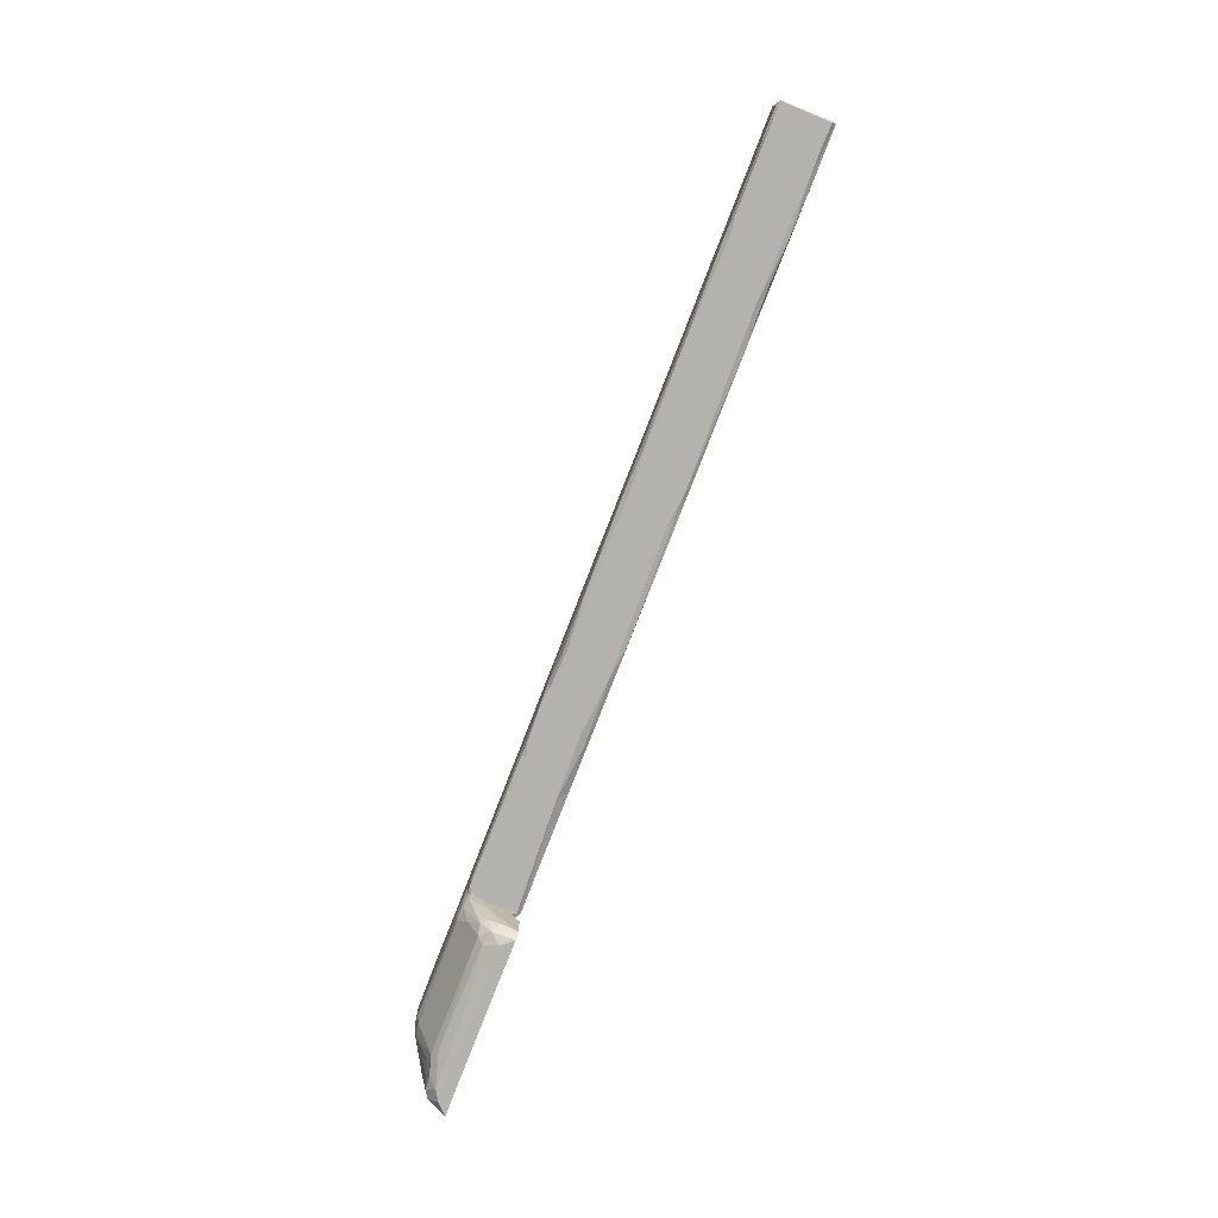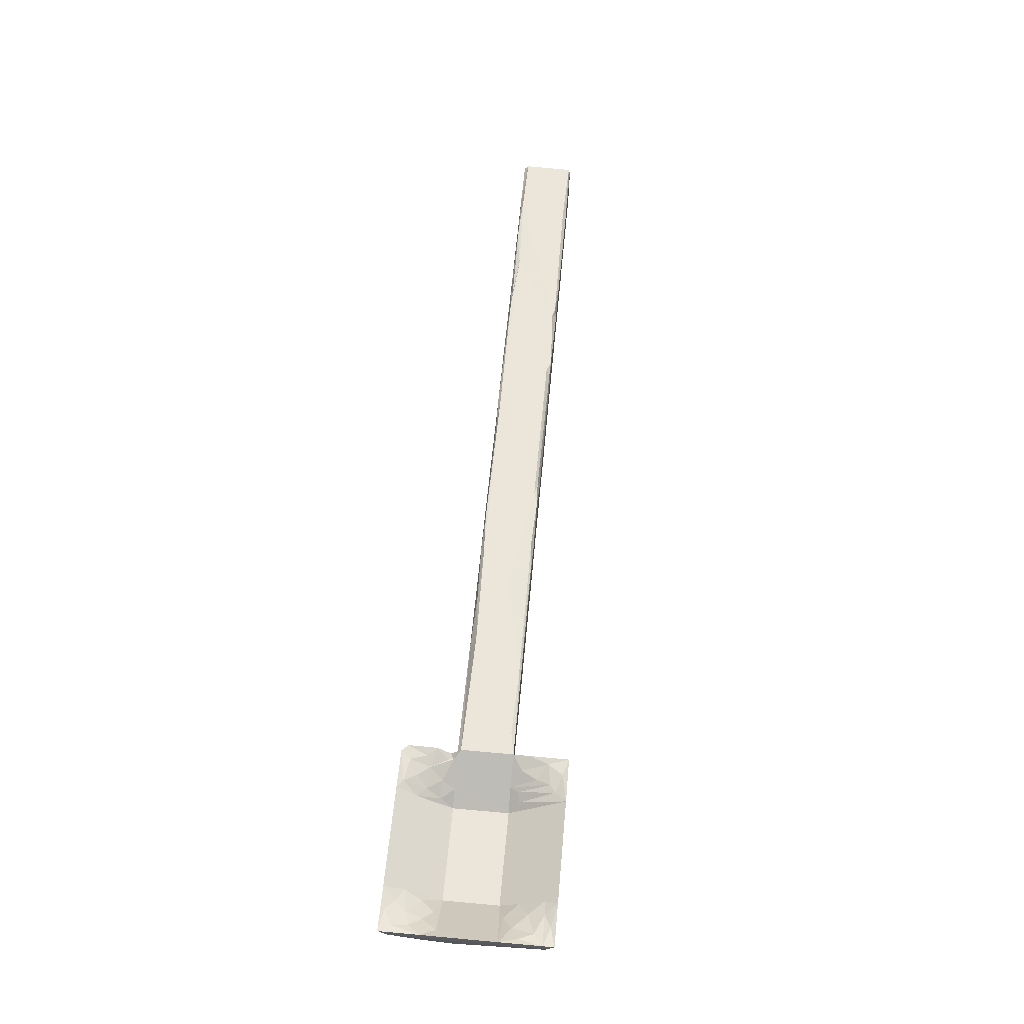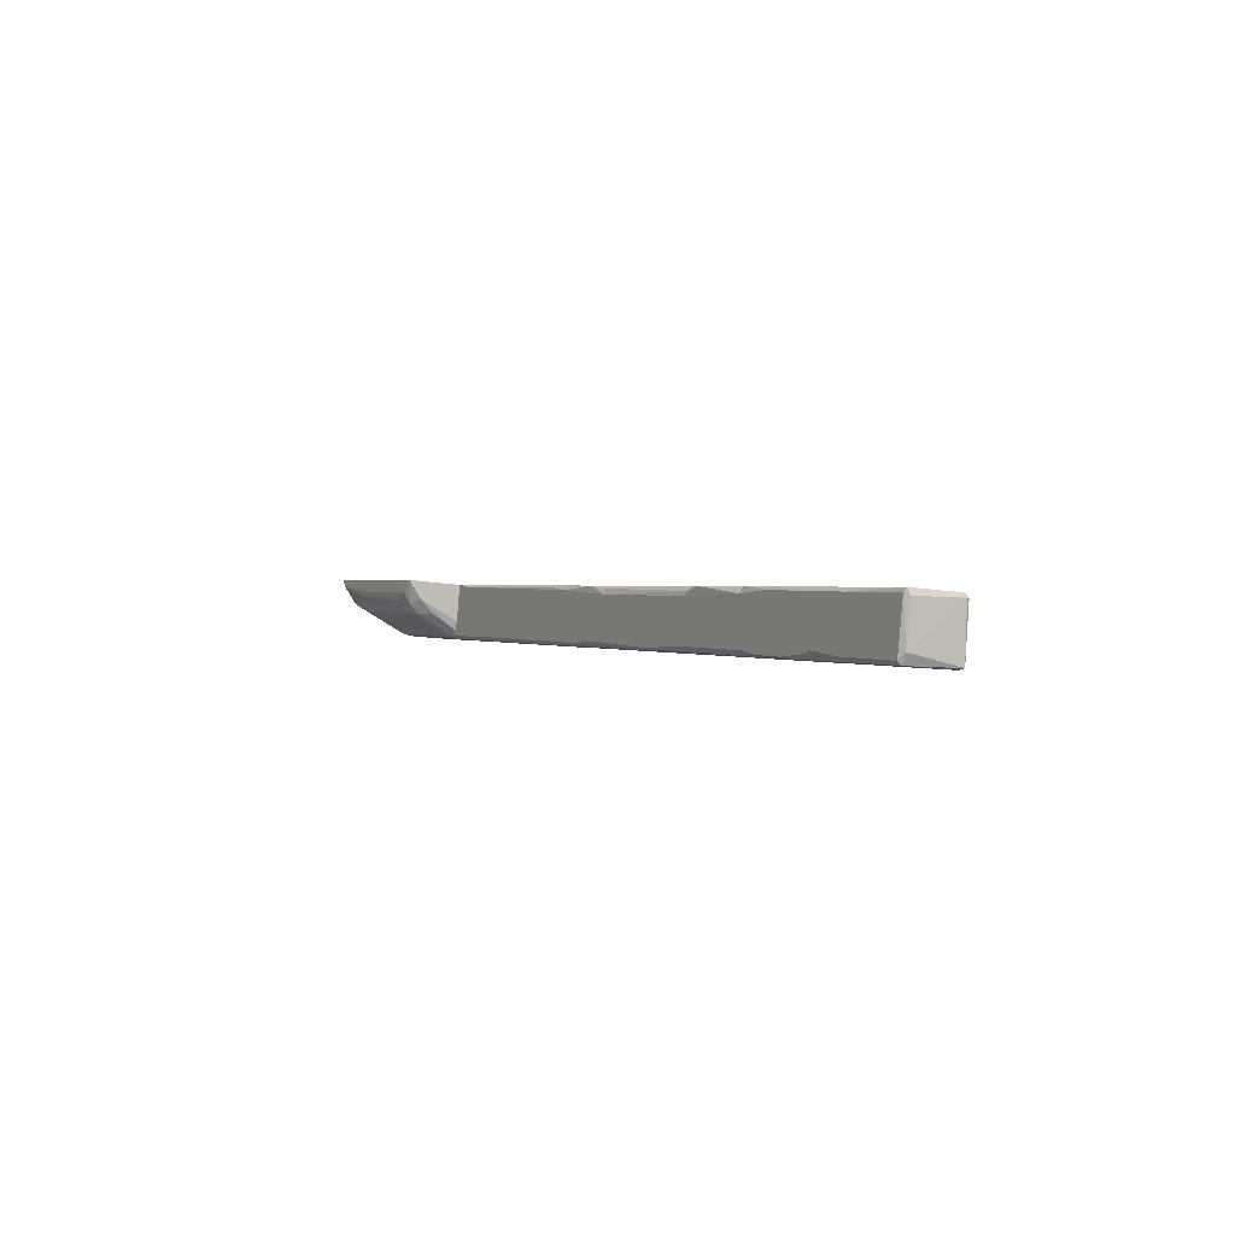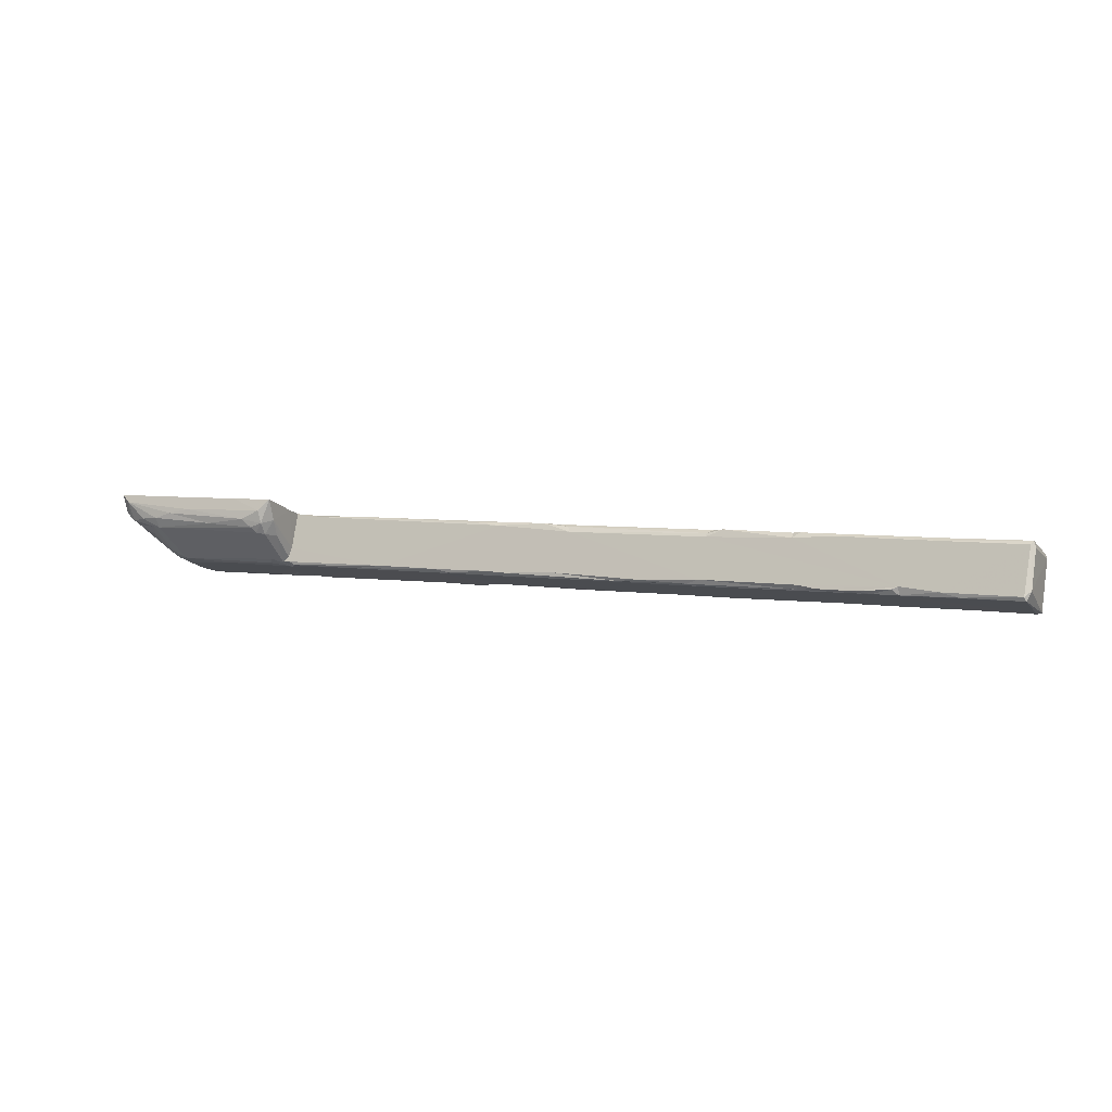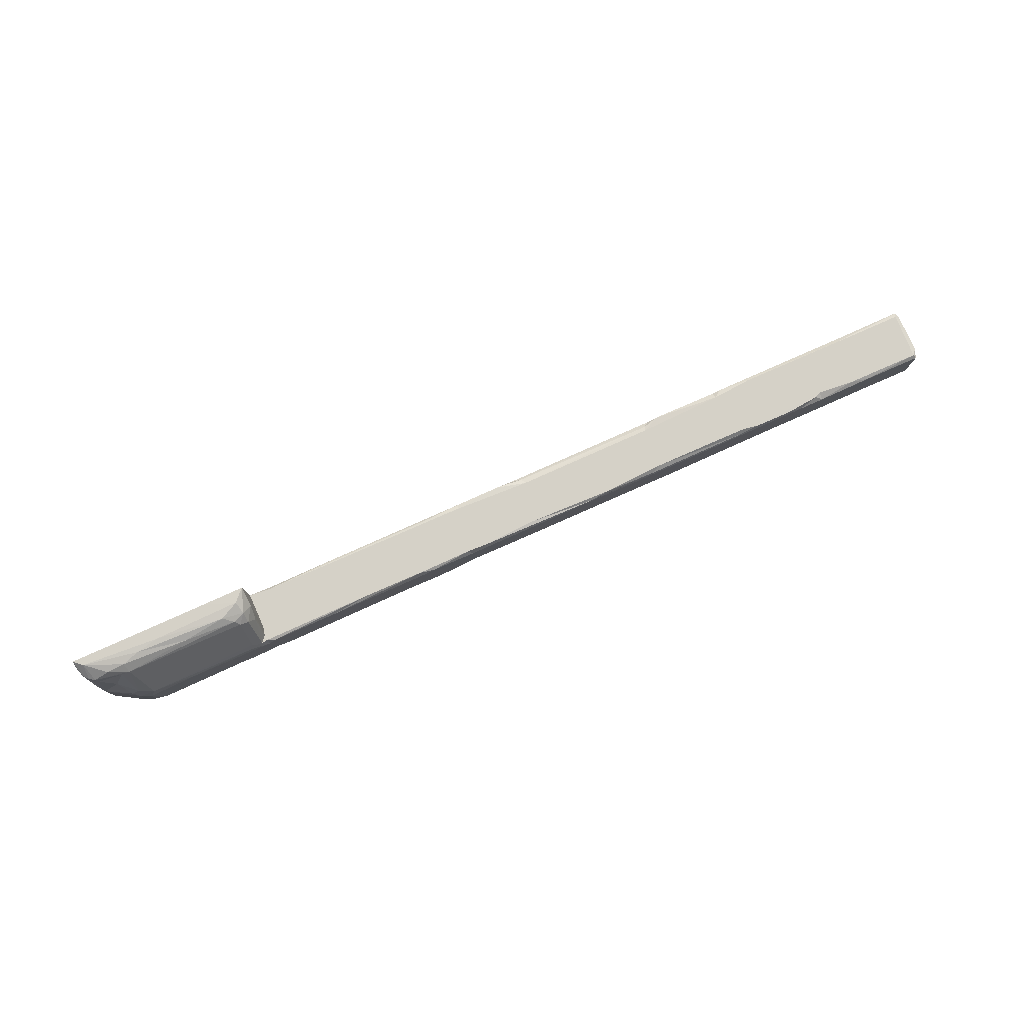
<metadata>
{"format":"obj","ext":"obj","renderer":"f3d","projection":"perspective","resolution":1024,"background":"white","views":[{"elev":-79.7,"azim":59.5,"up":"+Z"},{"elev":67.3,"azim":-84.8,"up":"+Y"},{"elev":-9.4,"azim":61.8,"up":"+Y"},{"elev":-16.0,"azim":24.8,"up":"+Y"},{"elev":78.9,"azim":-33.3,"up":"+Z"}]}
</metadata>
<code>
v -4.027 0.7267 -2.015
v -4.906 0.8372 -2.484
v -0.2166 0.09494 -2.514
v 1.859 -0.2558 -2.497
v -4.965 1.351 -2.694
v 1.962 0.2326 -2.03
v -6.587 1.386 -1.62
v -2.919 0.5153 -2.056
v -5.277 1.357 -1.615
v -6.616 1.32 -1.999
v -6.66 1.628 -3.014
v -5.44 1.104 -2.015
v -5.13 1.27 -3.016
v -5.015 0.895 -2.515
v -6.496 1.441 -3.006
v -6.278 1.351 -1.543
v -6.272 1.058 -2.123
v -6.287 1.242 -2.016
v -5.283 1.187 -2.515
v -6.661 1.626 -1.993
v -6.383 1.47 -1.761
v -1.243 0.2447 -2.454
v -4.965 1.353 -2.485
v -4.97 1.32 -2.514
v -5.096 1.057 -2.847
v -5.203 1.129 -1.576
v -5.405 1.305 -2.832
v -2.512 0.953 -2.503
v -5.426 0.921 -2.45
v 1.012 0.3788 -2.504
v -6.345 1.118 -2.559
v -4.12 1.216 -2.035
v -6.288 1.241 -2.514
v -5.064 0.9108 -2.52
v -4.992 1.19 -1.642
v -5.019 1.019 -2.515
v -6.464 1.585 -2.981
v -4.769 1.3 -2.015
v -2.825 0.9641 -2.514
v -5.019 1.019 -2.015
v -6.453 1.35 -2.939
v -2.23 0.4133 -2.491
v -6.194 1.294 -2.959
v -3.587 0.6227 -2.454
v -5.022 1.364 -3.013
v -2.224 0.9103 -2.059
v -5.057 0.8615 -2.095
v 1.969 0.2321 -2.478
v -6.672 1.562 -2.938
v -1.481 0.3021 -2.015
v -4.967 1.355 -1.517
v 1.938 0.1991 -2.015
v -6.659 1.628 -1.515
v -5.114 1.365 -1.562
v 1.856 -0.2262 -2.015
v -5.238 0.885 -2.452
v -2.104 0.8141 -2.014
v -5.089 1.356 -2.926
v -6.106 1.373 -1.524
v 0.0266 0.5452 -2.031
v -6.68 1.457 -2.375
v -5.047 1.31 -2.543
v -6.442 1.239 -2.668
v -5.278 0.9123 -2.546
v -6.597 1.605 -2.905
v -3.353 1.001 -2.515
v -5 1.199 -2.891
v -5.17 1.085 -1.625
v -5.211 1.153 -2.971
v -1.423 0.7492 -2.506
v -2.945 0.5198 -2.398
v -5.441 1.104 -2.515
v -3.427 1.078 -2.495
v -6.672 1.56 -1.574
v -5.11 0.8936 -2.015
v -6.594 1.558 -2.525
v 0.6077 -0.0545 -2.048
v -6.277 1.273 -1.607
v -1.13 0.2272 -2.08
v -0.0436 0.557 -2.053
v 0.794 -0.04513 -2.514
v -4.964 1.356 -2.953
v -0.8203 0.6075 -2.015
v -0.5012 0.3406 -2.515
v -6.627 1.33 -2.52
v -5.247 0.8997 -2.014
v 0.1413 0.03505 -2.014
v -5.231 1.214 -2.016
v -6.362 1.106 -2.077
v 0.1967 0.5068 -2.492
v -6.26 1.489 -1.628
v -3.744 0.7008 -2.515
v -4.965 1.353 -2.014
v -6.614 1.596 -1.828
v 0.8482 -0.02551 -2.014
v -6.26 1.445 -2.834
v -3.839 1.171 -2.461
v -5.293 1.381 -2.962
v 1.867 -0.2585 -2.042
v -2.808 0.9629 -2.015
v -5.22 1.332 -2.85
v -6.328 1.394 -2.689
v 1.482 0.2713 -2.514
v -6.455 1.275 -1.793
v -6.416 1.393 -1.973
v -1.872 0.3466 -2.054
v -6.374 1.278 -2.846
v -4.981 1.258 -2.576
v -2.126 0.8705 -2.035
v 1.916 -0.1762 -2.042
v -5.361 1.417 -1.515
v -6.46 1.526 -2.803
v 1.898 -0.2461 -2.514
v -5.089 1.264 -1.515
v -4.986 0.8516 -2.031
v -0.7491 0.6714 -2.057
v -6.493 1.587 -1.559
v -1.647 0.3121 -2.036
v -6.222 1.062 -1.991
v -0.6556 0.6555 -2.02
v 0.05913 0.5379 -2.496
v -5.092 1.301 -1.927
v -5.179 1.088 -2.908
v -5.275 1.208 -1.528
v 0.3841 0.4264 -2.514
v -5.075 1.157 -2.959
v -5.805 0.9822 -2.055
v -5.167 1.307 -1.787
v -0.02436 0.0565 -2.047
v -0.04167 0.5014 -2.014
v -6.277 1.349 -1.847
v -5.047 0.8885 -2.015
v -6.662 1.409 -1.998
v -2.366 0.9304 -2.024
v 0.3764 -0.01751 -2.451
v -6.336 1.133 -1.931
v -3.087 1.034 -2.02
v -6.641 1.436 -2.912
v -5.024 1.347 -1.697
v -3.948 1.109 -2.515
v -6.266 1.563 -3.014
v -6.387 1.125 -2.453
v -2.901 0.535 -2.483
v -6.594 1.546 -1.515
v 1.317 0.3373 -2.046
v -5.086 1.153 -1.571
v -5.355 1.192 -1.925
v -6.511 1.338 -2.837
v -5.32 1.278 -2.757
v -6.199 1.046 -2.495
v -5.134 1.314 -2.742
v -5.096 1.07 -1.663
v -3.464 0.6299 -2.015
v -2.802 0.5426 -2.514
v -6.67 1.44 -2.624
v -6.235 1.083 -2.574
v -1.215 0.7465 -2.488
v -6.665 1.483 -1.605
v -6.313 1.077 -2.426
v 1.973 0.1766 -2.044
v -0.01286 0.08603 -2.014
v -4.964 0.8583 -2.508
v 0.9386 -0.08932 -2.508
v -6.66 1.625 -2.657
v 0.7441 -0.07546 -2.475
v -5.052 0.9387 -2.014
v -5.048 0.8804 -2.495
v -6.28 1.565 -1.515
v -0.9039 0.2358 -2.014
v -3.771 0.6665 -2.495
v -6.423 1.407 -2.57
v -0.748 0.165 -2.478
v -5.648 1.278 -2.998
v -6.505 1.507 -2.659
v -6.514 1.51 -1.889
v -6.581 1.513 -3.015
v -5.04 1.107 -2.852
v 1.296 0.3052 -2.015
v -2.283 0.4593 -2.015
v -6.442 1.371 -1.563
v 0.3234 0.4711 -2.015
v -3.244 1.073 -2.226
v -5.029 1.077 -1.764
v -1.012 0.2312 -2.508
v -6.354 1.295 -1.626
v -0.8075 0.6422 -2.025
v -5.146 0.8753 -2.354
v -3.132 0.5761 -2.515
v 1.358 -0.1757 -2.468
v -5.012 0.8546 -2.435
v -2.95 1.027 -2.482
v -1.006 0.215 -2.044
v -2.78 0.9996 -2.04
v 0.6149 0.4499 -2.454
v 1.342 -0.1709 -2.035
v -6.585 1.384 -2.912
v -6.661 1.628 -1.614
v -6.407 1.156 -1.991
v -4.359 0.7494 -2.046
v -1.158 0.7076 -2.513
v 1.173 -0.1101 -2.015
v -5.207 1.339 -1.662
v -6.559 1.581 -1.696
v -5.361 1.417 -3.014
v -2.749 0.5092 -2.016
v -5.23 1.25 -2.629
v 1.976 0.199 -2.487
v -6.579 1.369 -1.694
v -6.386 1.536 -1.62
v -4.965 1.351 -1.873
v 1.96 0.1963 -2.515
v -6.373 1.526 -2.898
v -6.63 1.426 -1.617
v -5.152 0.906 -2.534
v 0.8383 -0.09129 -2.053
v -5.195 0.916 -1.953
v -1.436 0.3229 -2.514
v 1.461 0.3144 -2.487
v -3.325 0.5818 -2.034
v -4.758 1.319 -2.051
v -3.405 0.5944 -2.055
v -6.287 1.267 -2.908
v -5.039 1.34 -2.782
v -6.661 1.387 -2.436
v -1.43 0.2818 -2.478
v -3.263 0.5734 -2.504
v -2.957 0.5523 -2.015
v -5.894 1.381 -1.515
v -5.082 0.9644 -2.631
v 0.4845 -0.0237 -2.015
v -5.005 1.101 -2.69
v -3.119 0.5463 -2.447
v -6.577 1.58 -2.765
v -5.672 1.226 -1.559
v -5.382 1.193 -2.627
v -5.27 1.22 -1.946
v -5.186 0.9776 -2.698
v -3.647 0.6525 -2.512
v -1.446 0.718 -2.514
v 0.7886 -0.04292 -2.013
v 0.6004 0.4339 -2.496
v -5.05 1.307 -2.583
v -6.601 1.327 -2.592
g Group49536
f 23 32 97
f 205 8 106
f 57 205 179
f 172 3 135
f 154 66 84
f 93 23 88
f 110 113 207
f 84 39 239
f 88 23 12
f 8 71 106
f 47 127 29
f 216 75 152
f 111 12 91
f 216 68 119
f 150 17 159
f 234 59 16
f 18 76 20
f 133 158 61
f 19 62 206
f 72 27 96
f 231 82 5
f 222 123 156
f 225 42 217
f 229 214 25
f 141 204 176
f 49 61 74
f 119 68 78
f 10 104 208
f 142 89 10
f 10 198 104
f 72 33 18
f 12 131 91
f 62 19 12
f 12 72 18
f 49 74 20
f 144 16 59
f 197 94 20
f 105 18 20
f 199 2 44
f 162 170 44
f 23 97 140
f 23 62 12
f 62 23 24
f 108 231 5
f 13 173 15
f 231 67 82
f 114 111 228
f 75 183 152
f 204 13 176
f 223 5 82
f 145 218 80
f 110 207 160
f 187 47 29
f 123 64 156
f 160 207 48
f 39 28 239
f 222 156 31
f 138 11 176
f 210 35 40
f 38 100 137
f 72 96 33
f 33 76 18
f 34 14 214
f 14 36 24
f 35 51 146
f 51 35 210
f 34 36 14
f 231 34 67
f 141 176 11
f 102 33 96
f 38 1 100
f 40 38 93
f 23 140 24
f 24 140 92
f 35 166 40
f 40 1 38
f 107 31 63
f 142 10 85
f 92 14 24
f 162 14 92
f 41 15 43
f 173 43 15
f 22 71 42
f 106 71 22
f 45 13 204
f 45 126 13
f 32 38 137
f 32 182 191
f 187 199 47
f 115 132 47
f 194 121 157
f 157 80 194
f 138 49 11
f 65 37 11
f 179 205 118
f 99 113 110
f 114 51 111
f 236 12 147
f 160 52 110
f 80 60 145
f 197 20 74
f 144 7 180
f 51 54 111
f 210 139 51
f 201 55 52
f 201 195 55
f 199 187 2
f 190 167 2
f 60 178 145
f 181 201 178
f 98 58 45
f 19 206 235
f 91 131 21
f 168 117 53
f 130 83 95
f 116 186 120
f 155 49 138
f 148 41 222
f 151 242 5
f 242 108 5
f 224 85 10
f 85 155 138
f 64 167 190
f 64 56 29
f 164 65 11
f 76 33 171
f 39 84 66
f 66 73 39
f 67 126 82
f 177 229 25
f 78 68 26
f 146 51 114
f 69 123 43
f 126 69 13
f 81 125 103
f 125 241 30
f 232 143 71
f 221 232 71
f 12 19 72
f 72 19 235
f 191 39 73
f 191 97 32
f 158 213 144
f 158 133 213
f 1 132 115
f 40 132 1
f 49 20 164
f 49 164 11
f 99 4 113
f 79 22 135
f 7 78 180
f 78 234 16
f 77 79 135
f 129 77 87
f 46 116 157
f 109 186 116
f 3 81 165
f 84 125 81
f 82 126 45
f 58 82 45
f 57 169 83
f 109 57 186
f 3 84 81
f 184 217 3
f 148 243 196
f 63 31 243
f 47 86 127
f 47 75 216
f 161 129 87
f 83 161 95
f 93 88 122
f 202 236 9
f 159 17 89
f 136 119 78
f 30 194 218
f 194 80 218
f 228 111 168
f 228 168 144
f 154 217 42
f 71 143 42
f 38 220 93
f 93 220 23
f 197 209 203
f 131 105 21
f 161 87 95
f 87 77 230
f 112 96 212
f 141 96 204
f 140 97 73
f 97 191 73
f 149 101 98
f 96 27 204
f 215 4 99
f 215 195 201
f 100 227 57
f 100 57 134
f 98 101 58
f 151 5 223
f 112 102 96
f 76 171 174
f 103 30 218
f 125 30 103
f 104 185 208
f 104 136 185
f 175 20 94
f 21 175 203
f 79 106 22
f 169 192 129
f 41 43 222
f 43 123 222
f 62 24 108
f 24 231 108
f 116 46 109
f 134 57 109
f 55 99 110
f 52 55 110
f 54 9 111
f 111 147 12
f 112 37 65
f 164 233 65
f 163 113 189
f 103 113 81
f 124 114 228
f 146 114 124
f 115 199 1
f 199 115 47
f 116 80 157
f 116 120 80
f 209 21 203
f 209 91 21
f 205 106 118
f 192 106 79
f 17 119 89
f 86 119 127
f 120 83 130
f 120 130 80
f 125 121 90
f 200 157 121
f 210 122 139
f 202 9 54
f 126 123 69
f 25 237 123
f 234 124 59
f 146 124 26
f 200 125 84
f 125 200 121
f 25 123 126
f 177 25 126
f 127 17 150
f 17 127 119
f 139 122 128
f 122 88 128
f 129 192 79
f 129 79 77
f 80 130 60
f 60 181 178
f 131 12 18
f 131 18 105
f 47 132 75
f 166 183 75
f 133 10 213
f 224 10 133
f 134 109 46
f 182 46 191
f 165 163 189
f 165 189 215
f 89 119 136
f 89 198 10
f 134 46 193
f 193 100 134
f 138 15 196
f 243 138 196
f 139 54 51
f 139 202 54
f 92 140 66
f 140 73 66
f 212 96 141
f 37 141 11
f 85 31 142
f 150 159 31
f 188 143 232
f 143 154 42
f 144 168 53
f 158 144 53
f 6 48 145
f 145 178 6
f 68 146 26
f 152 68 216
f 9 147 111
f 236 147 9
f 107 63 148
f 63 243 148
f 27 149 98
f 72 235 27
f 29 127 150
f 64 29 150
f 149 151 101
f 101 151 58
f 152 146 68
f 152 35 146
f 1 199 153
f 100 1 227
f 143 188 154
f 188 66 154
f 155 61 49
f 224 133 61
f 156 150 31
f 64 150 156
f 46 157 191
f 70 28 157
f 74 158 53
f 74 61 158
f 31 159 142
f 159 89 142
f 160 48 6
f 52 160 6
f 169 161 83
f 169 129 161
f 2 162 44
f 2 167 162
f 163 81 113
f 165 81 163
f 76 174 164
f 76 164 20
f 135 3 165
f 135 165 215
f 40 166 132
f 75 132 166
f 14 167 214
f 162 167 14
f 168 91 209
f 168 111 91
f 57 50 169
f 50 192 169
f 162 92 170
f 188 92 66
f 174 171 102
f 33 102 171
f 22 172 135
f 42 225 22
f 13 69 173
f 69 43 173
f 174 102 112
f 233 112 65
f 175 105 20
f 21 105 175
f 13 15 176
f 138 176 15
f 177 126 67
f 34 177 67
f 6 178 52
f 178 201 52
f 57 179 50
f 179 118 50
f 144 180 16
f 16 180 78
f 60 130 181
f 181 130 201
f 100 193 137
f 32 137 193
f 152 183 35
f 166 35 183
f 22 184 172
f 172 184 3
f 7 185 78
f 185 136 78
f 186 83 120
f 186 57 83
f 56 187 29
f 64 190 56
f 238 92 188
f 226 238 188
f 215 189 4
f 189 113 4
f 187 56 190
f 187 190 2
f 191 157 28
f 191 28 39
f 118 106 192
f 118 192 50
f 193 46 182
f 32 193 182
f 241 194 30
f 90 121 194
f 195 99 55
f 195 215 99
f 148 196 41
f 196 15 41
f 117 197 53
f 74 53 197
f 198 89 136
f 198 136 104
f 221 199 44
f 153 199 221
f 84 239 200
f 70 157 200
f 95 215 201
f 201 130 95
f 128 88 202
f 139 128 202
f 203 175 94
f 203 94 197
f 27 98 204
f 98 45 204
f 227 153 219
f 227 1 153
f 206 151 149
f 206 62 151
f 207 211 48
f 207 113 211
f 7 208 185
f 213 10 208
f 117 209 197
f 168 209 117
f 40 93 210
f 122 210 93
f 103 48 211
f 113 103 211
f 37 212 141
f 112 212 37
f 213 7 144
f 208 7 213
f 64 214 167
f 214 237 25
f 240 77 215
f 77 135 215
f 119 86 216
f 47 216 86
f 84 3 217
f 154 84 217
f 145 48 218
f 218 48 103
f 227 219 8
f 153 221 219
f 32 220 38
f 220 32 23
f 219 221 8
f 221 71 8
f 222 107 148
f 222 31 107
f 151 223 58
f 223 82 58
f 155 224 61
f 224 155 85
f 225 217 184
f 22 225 184
f 232 226 188
f 44 170 226
f 227 8 205
f 227 205 57
f 228 144 59
f 124 228 59
f 34 229 177
f 34 214 229
f 230 77 240
f 87 230 95
f 36 34 231
f 24 36 231
f 44 232 221
f 44 226 232
f 233 174 112
f 164 174 233
f 26 124 234
f 26 234 78
f 235 206 149
f 27 235 149
f 88 236 202
f 88 12 236
f 237 214 64
f 123 237 64
f 226 170 238
f 170 92 238
f 239 70 200
f 239 28 70
f 240 215 95
f 95 230 240
f 90 241 125
f 194 241 90
f 62 242 151
f 62 108 242
f 85 138 243
f 243 31 85

</code>
